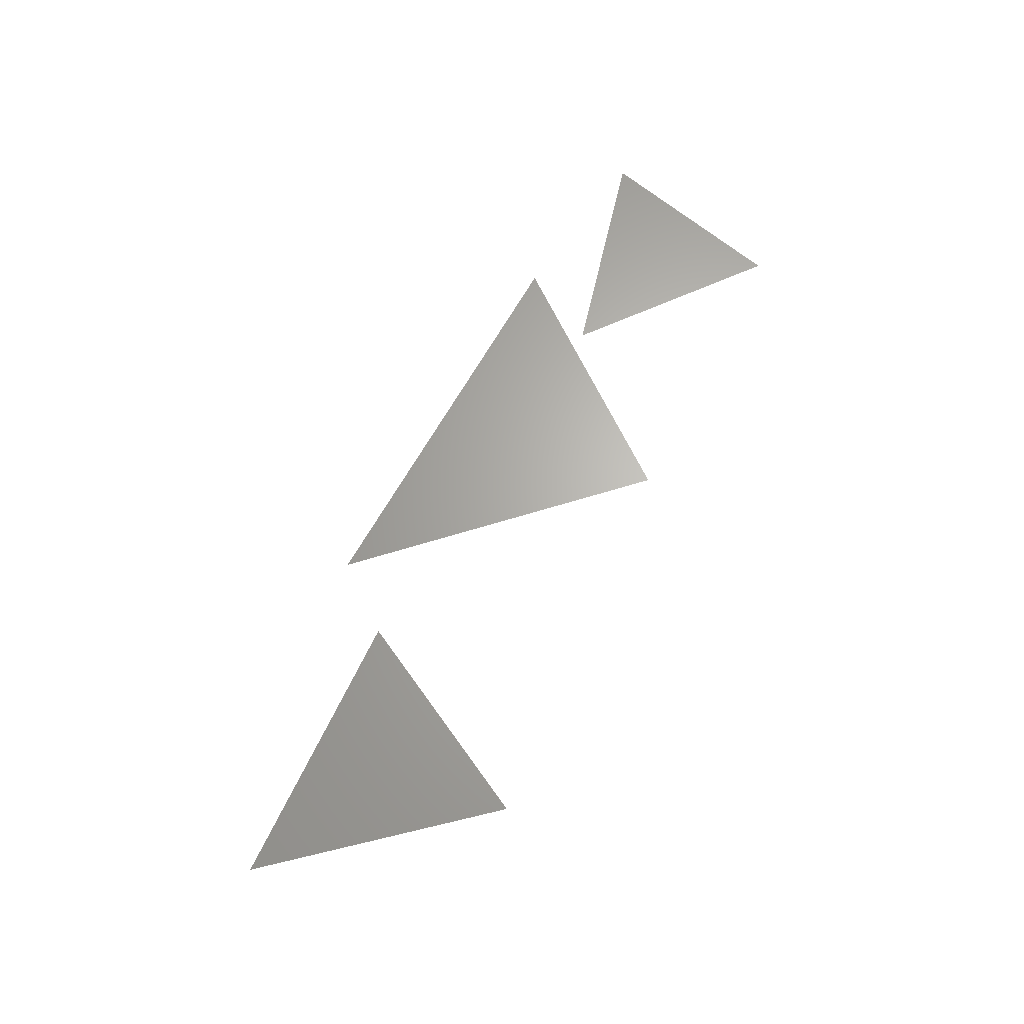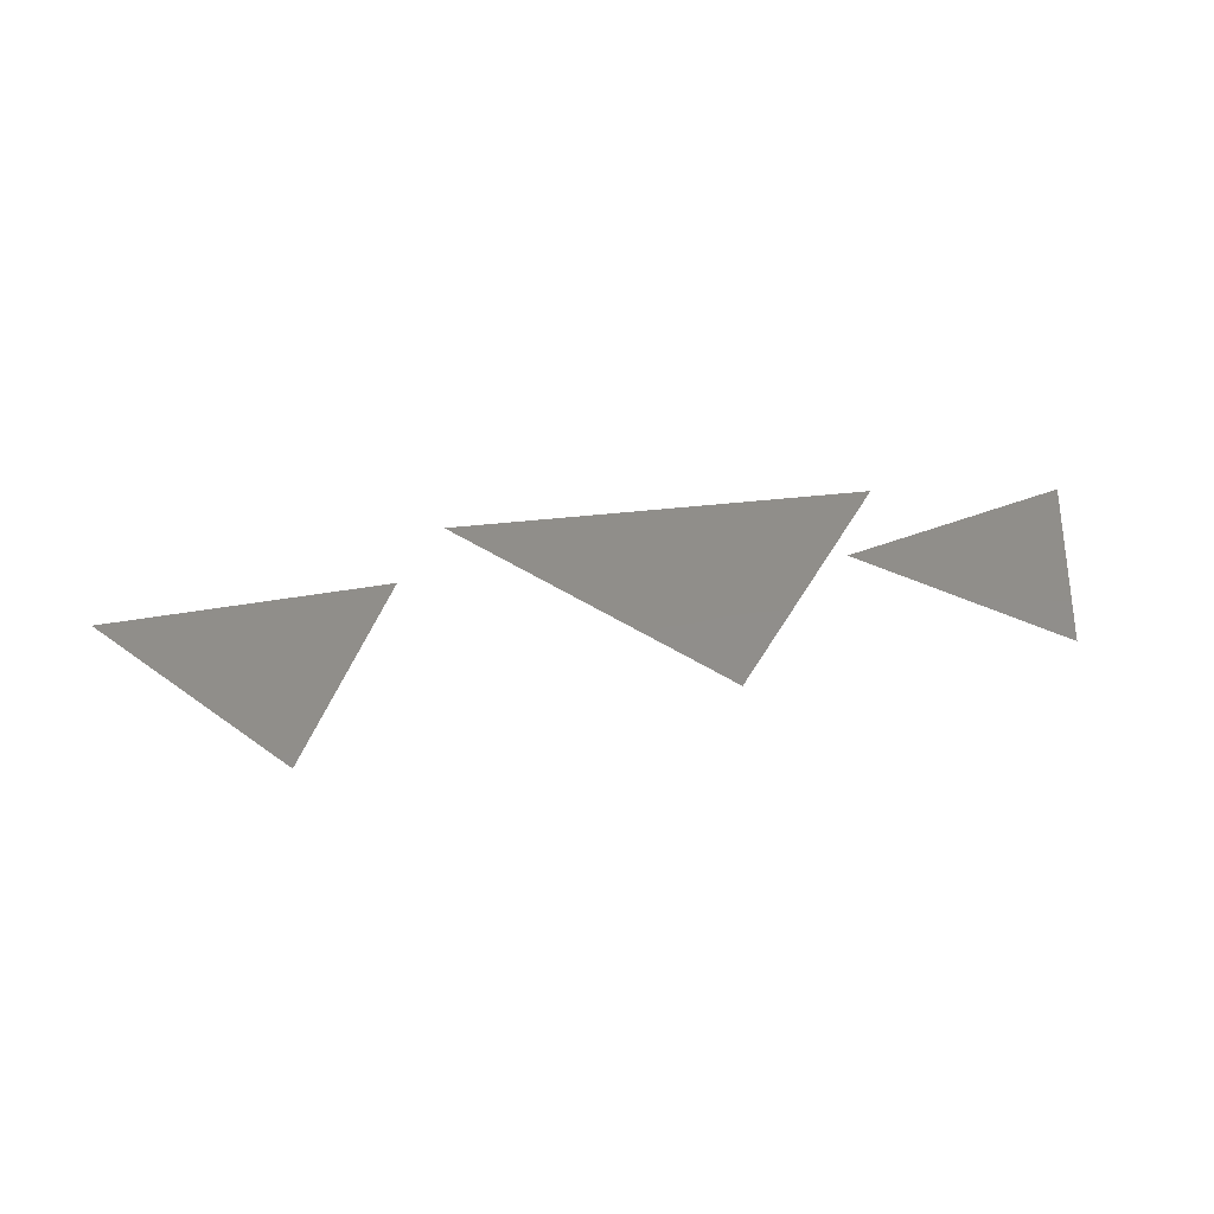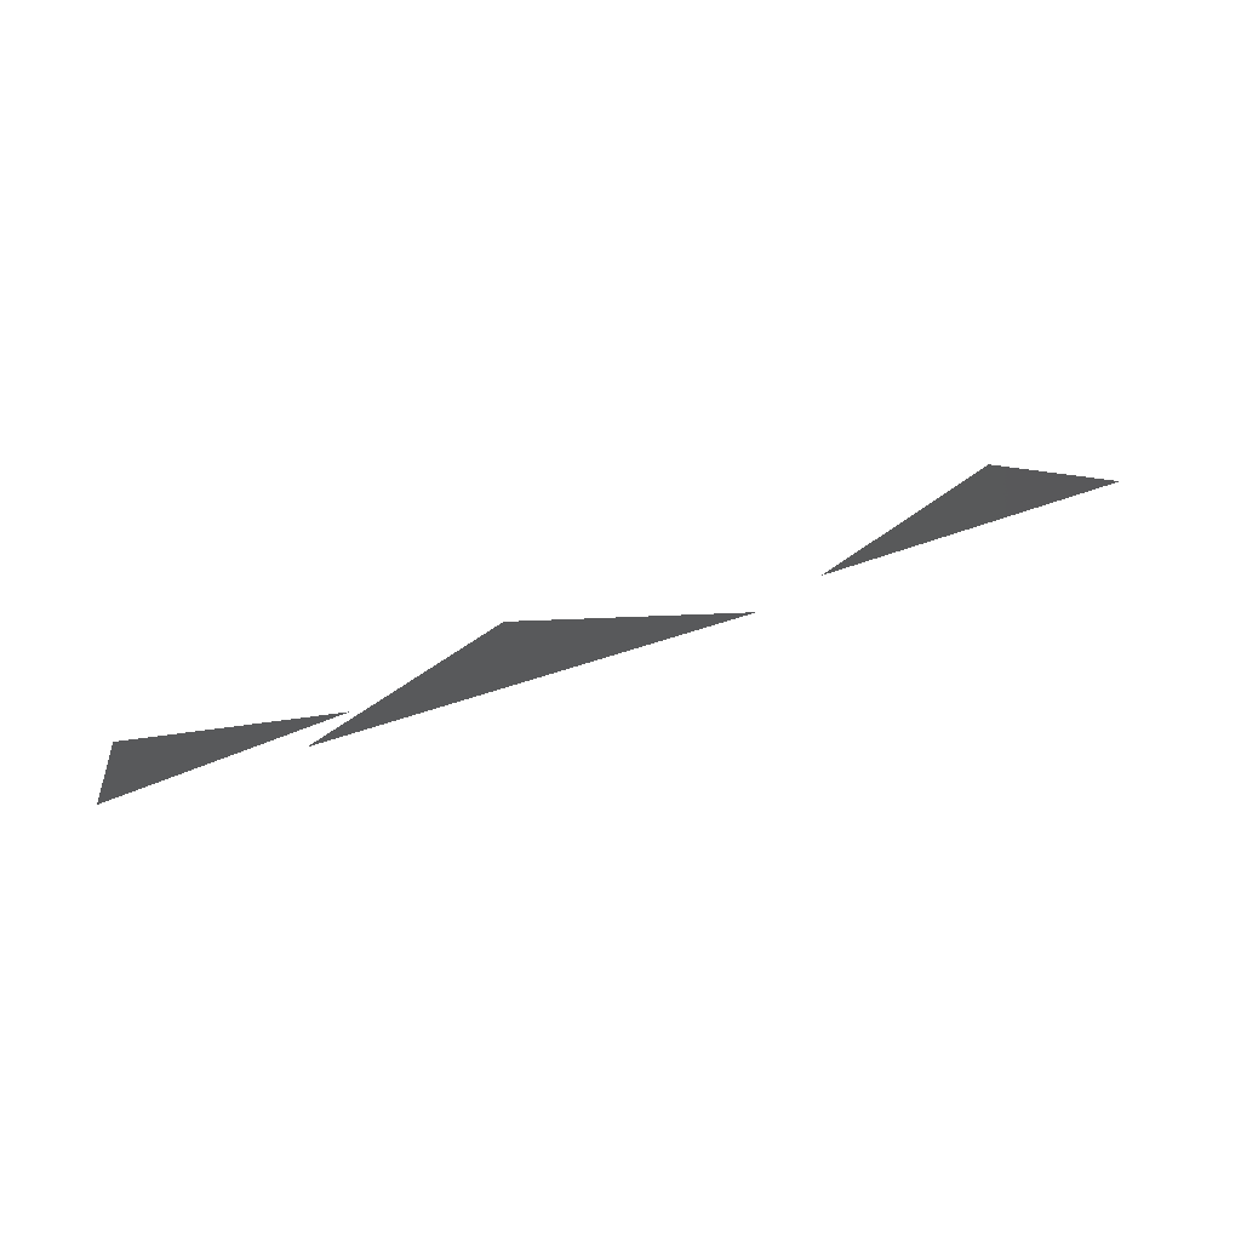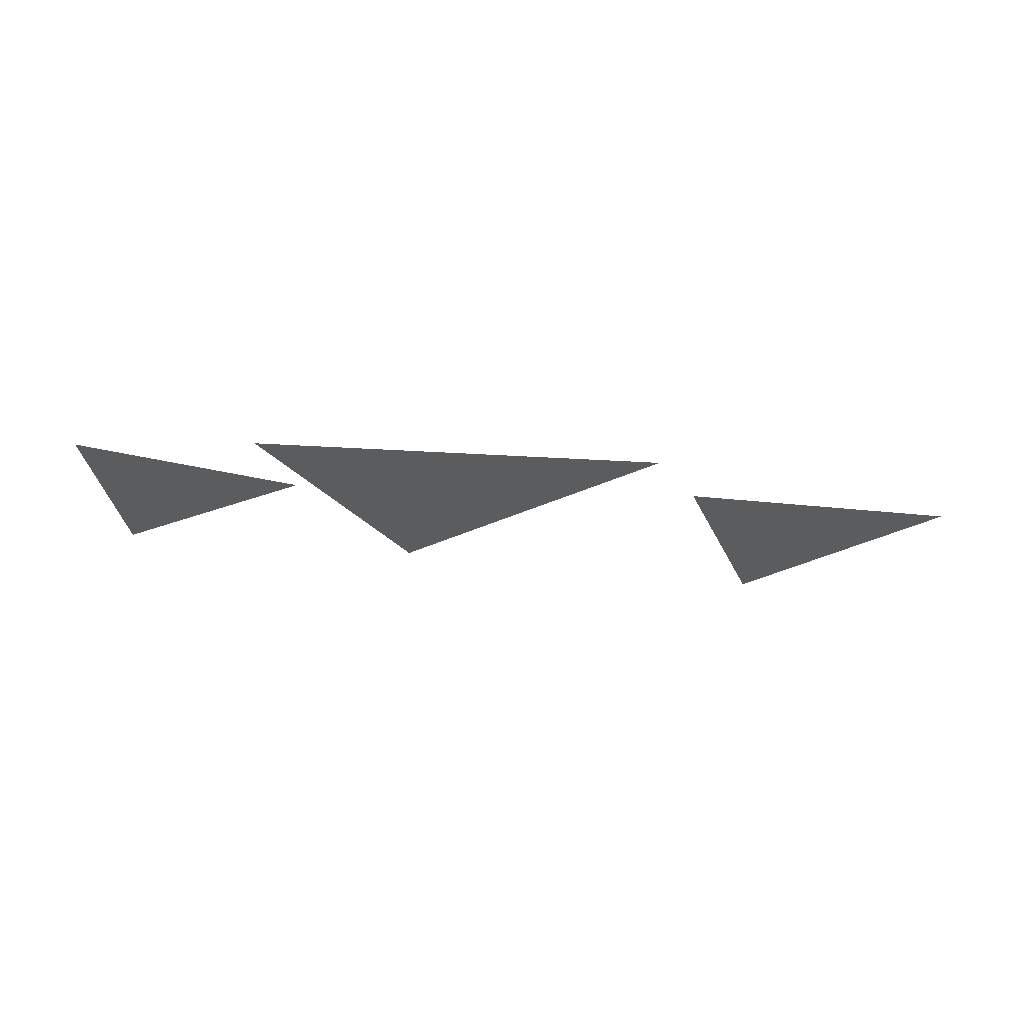
<metadata>
{"format":"stl","ext":"stl","renderer":"f3d","projection":"perspective","resolution":1024,"background":"white","views":[{"elev":65.3,"azim":113.6,"up":"+Z"},{"elev":46.0,"azim":167.1,"up":"+Z"},{"elev":76.6,"azim":-18.3,"up":"+Y"},{"elev":-27.7,"azim":-11.3,"up":"+Z"}]}
</metadata>
<code>
# stl→obj: 9 verts, 3 faces
v 345 26 0
v 32 -333 0
v 714 -401 0
v 1005 35 0
v 805 -297 0
v 1267 -310 0
v -166 51 0
v -262 -270 0
v 113 -200 0
f 1 2 3
f 4 5 6
f 7 8 9

</code>
